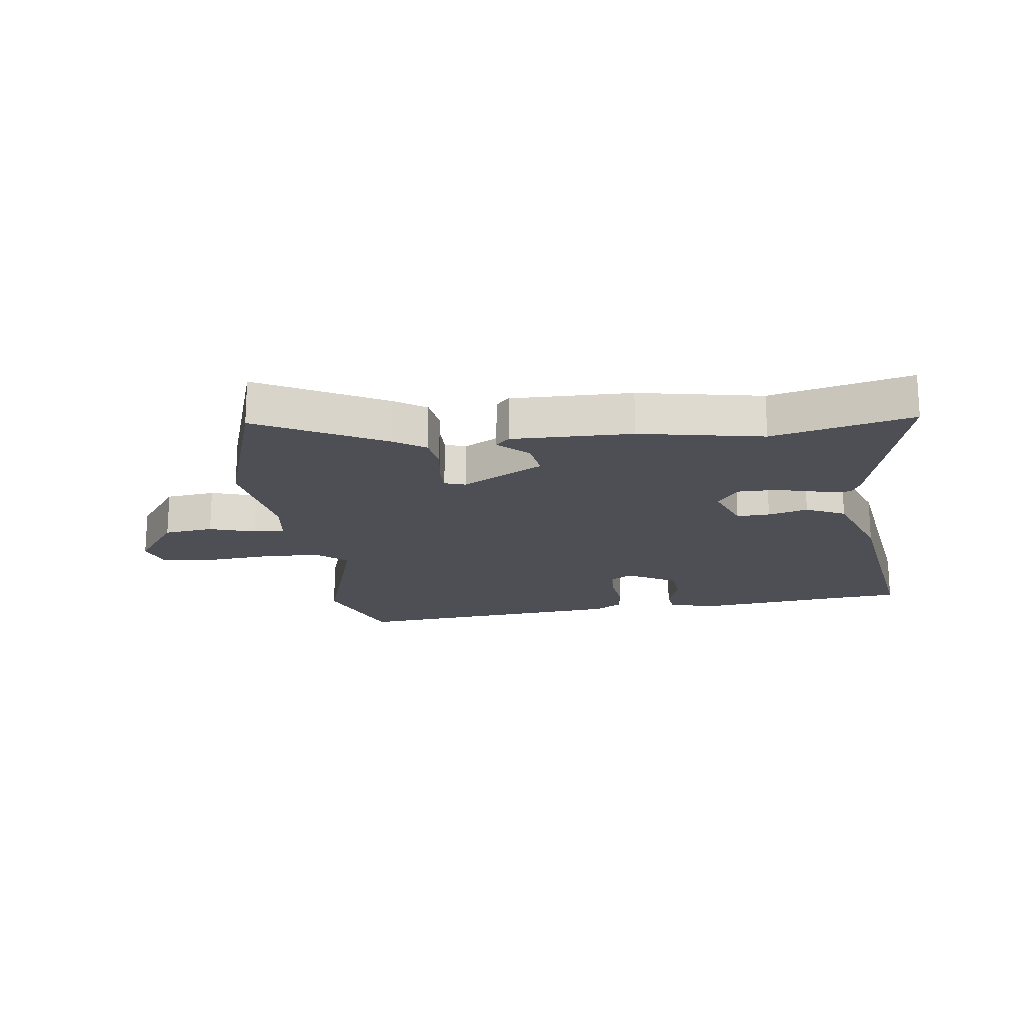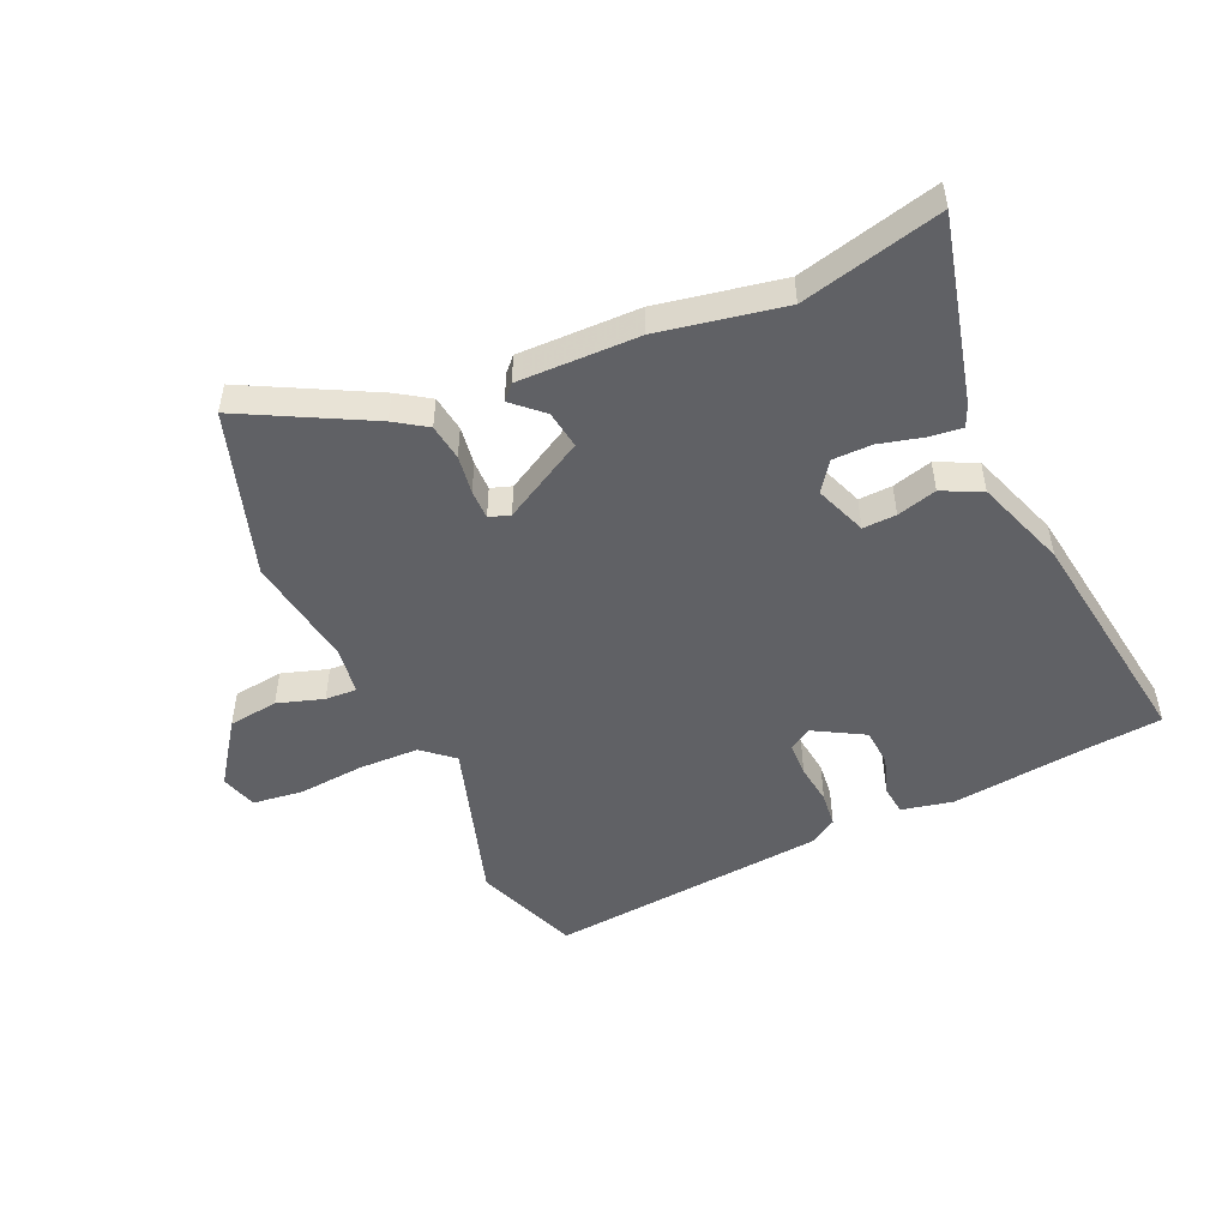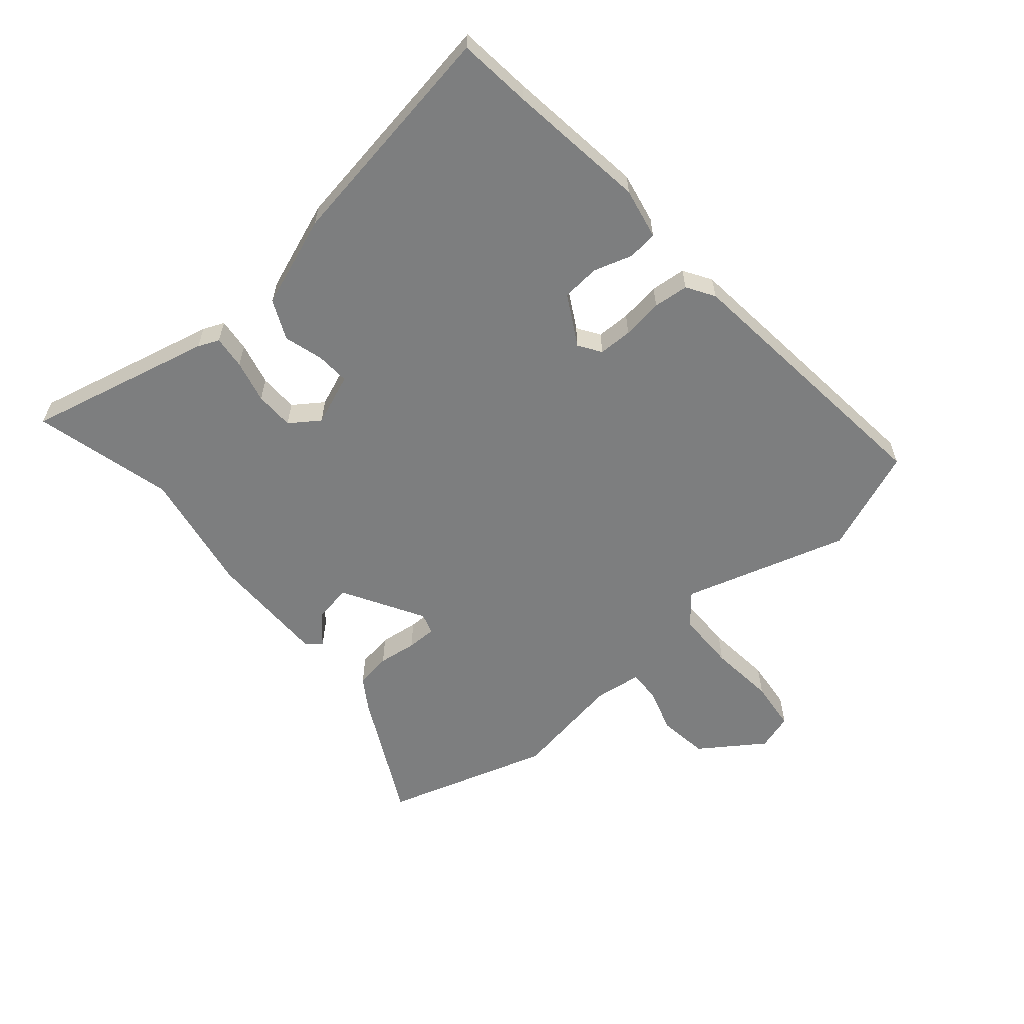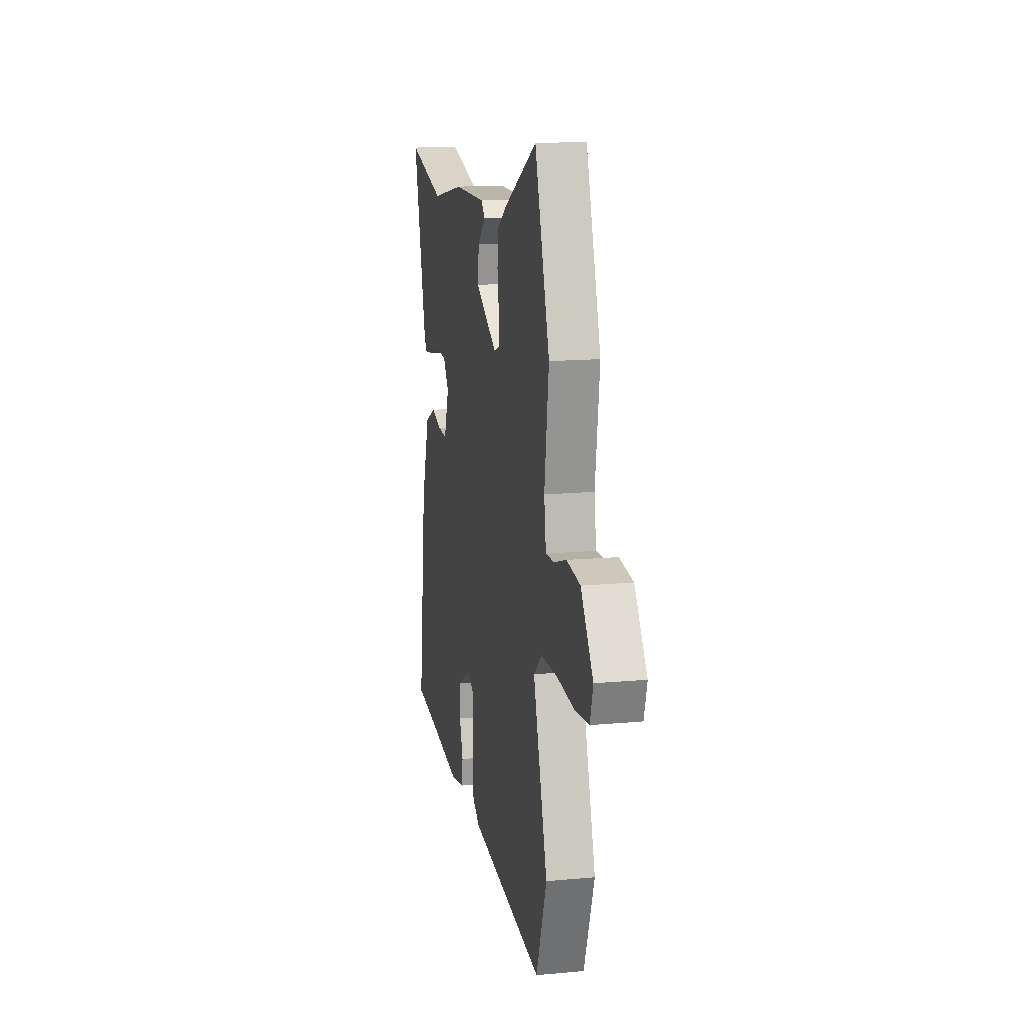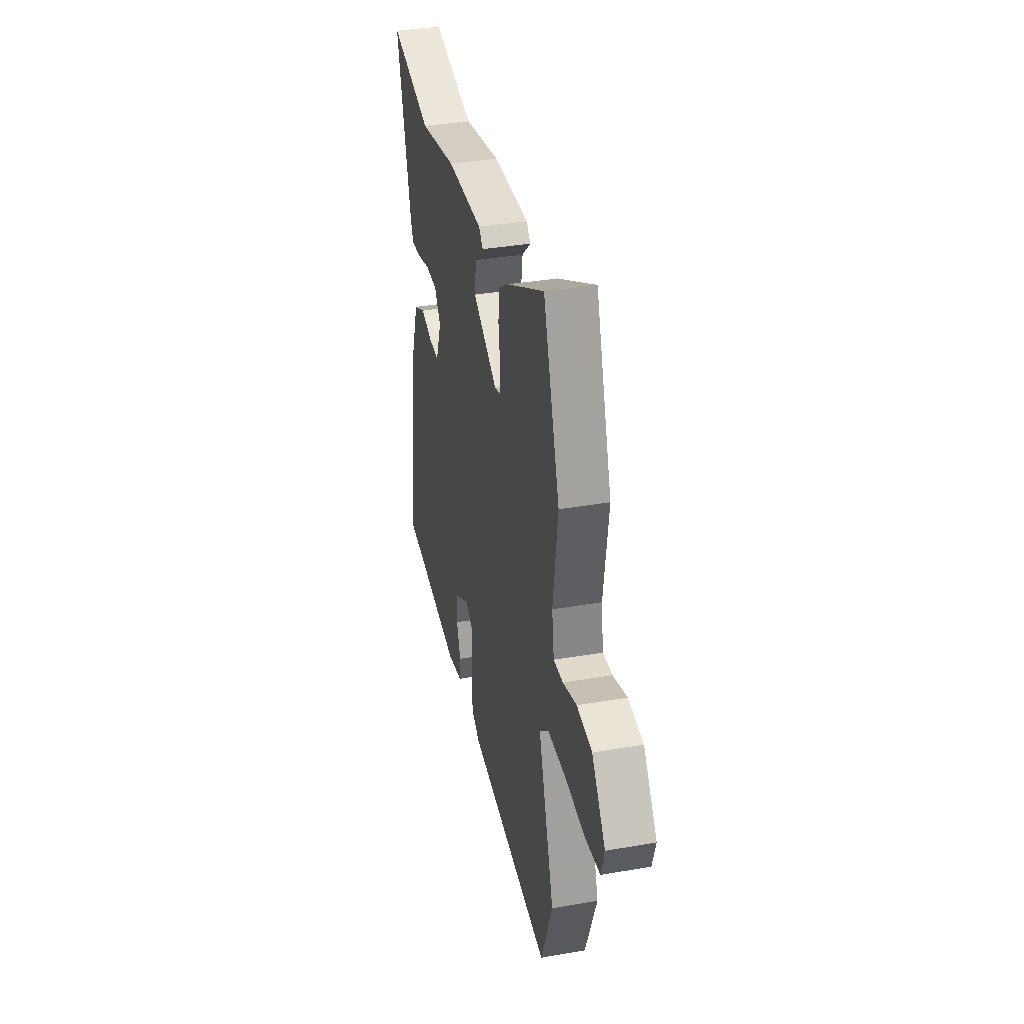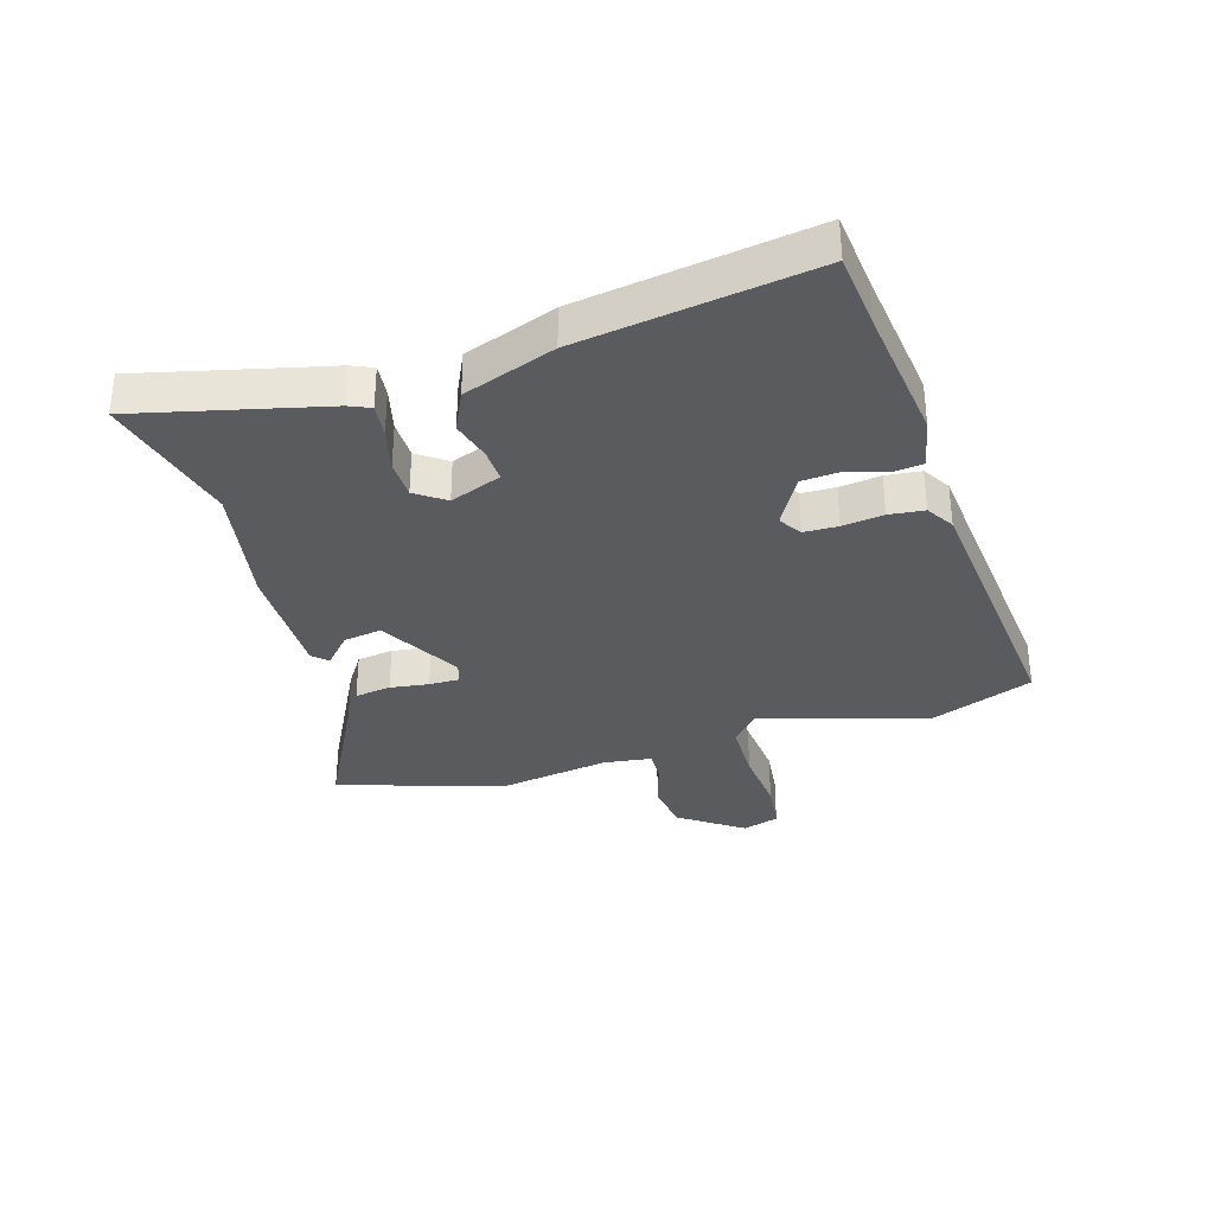
<metadata>
{"format":"obj","ext":"obj","renderer":"f3d","projection":"perspective","resolution":1024,"background":"white","views":[{"elev":-18.4,"azim":7.8,"up":"+Y"},{"elev":-49.5,"azim":24.6,"up":"+Y"},{"elev":-59.3,"azim":131.6,"up":"+Y"},{"elev":15.0,"azim":-101.1,"up":"+Z"},{"elev":36.5,"azim":-102.7,"up":"+Z"},{"elev":-33.4,"azim":107.6,"up":"+Y"}]}
</metadata>
<code>
v 0.356 0.07 0.466
v 0.592 0.07 0.522
v 0.512 0.07 0.21
v 0.496 0.07 0.175
v 0.44 0.07 0.182
v 0.368 0.07 0.201
v 0.302 0.07 0.201
v 0.266 0.07 0.152
v 0.298 0.07 0.065
v 0.354 0.07 0.067
v 0.421 0.07 0.085
v 0.487 0.07 0.053
v 0.54 0.07 -0.101
v 0.593 0.07 -0.492
v 0.469 0.07 -0.503
v 0.234 0.07 -0.529
v 0.148 0.07 -0.51
v 0.143 0.07 -0.46
v 0.165 0.07 -0.395
v 0.161 0.07 -0.331
v 0.077 0.07 -0.282
v 0.039 0.07 -0.306
v 0.037 0.07 -0.363
v 0.045 0.07 -0.432
v 0.038 0.07 -0.491
v -0.009 0.07 -0.519
v -0.478 0.07 -0.56
v -0.543 0.07 -0.384
v -0.454 0.07 -0.107
v -0.505 0.07 -0.062
v -0.606 0.07 -0.059
v -0.718 0.07 -0.068
v -0.803 0.07 -0.057
v -0.821 0.07 0.005
v -0.745 0.07 0.11
v -0.661 0.07 0.12
v -0.584 0.07 0.095
v -0.531 0.07 0.092
v -0.519 0.07 0.172
v -0.546 0.07 0.361
v -0.454 0.07 0.638
v -0.243 0.07 0.525
v -0.19 0.07 0.489
v -0.182 0.07 0.428
v -0.192 0.07 0.363
v -0.193 0.07 0.313
v -0.158 0.07 0.301
v -0.02 0.07 0.377
v -0.029 0.07 0.441
v -0.078 0.07 0.487
v -0.055 0.07 0.511
v 0.148 0.07 0.507
v 0.356 0 0.466
v 0.592 0 0.522
v 0.512 0 0.21
v 0.496 0 0.175
v 0.44 0 0.182
v 0.368 0 0.201
v 0.302 0 0.201
v 0.266 0 0.152
v 0.298 0 0.065
v 0.354 0 0.067
v 0.421 0 0.085
v 0.487 0 0.053
v 0.54 0 -0.101
v 0.593 0 -0.492
v 0.469 0 -0.503
v 0.234 0 -0.529
v 0.148 0 -0.51
v 0.143 0 -0.46
v 0.165 0 -0.395
v 0.161 0 -0.331
v 0.077 0 -0.282
v 0.039 0 -0.306
v 0.037 0 -0.363
v 0.045 0 -0.432
v 0.038 0 -0.491
v -0.009 0 -0.519
v -0.478 0 -0.56
v -0.543 0 -0.384
v -0.454 0 -0.107
v -0.505 0 -0.062
v -0.606 0 -0.059
v -0.718 0 -0.068
v -0.803 0 -0.057
v -0.821 0 0.005
v -0.745 0 0.11
v -0.661 0 0.12
v -0.584 0 0.095
v -0.531 0 0.092
v -0.519 0 0.172
v -0.546 0 0.361
v -0.454 0 0.638
v -0.243 0 0.525
v -0.19 0 0.489
v -0.182 0 0.428
v -0.192 0 0.363
v -0.193 0 0.313
v -0.158 0 0.301
v -0.02 0 0.377
v -0.029 0 0.441
v -0.078 0 0.487
v -0.055 0 0.511
v 0.148 0 0.507
f 51 52 1
f 50 51 1
f 49 50 1
f 48 49 1
f 47 48 1
f 43 44 45
f 42 43 45
f 41 42 45
f 40 41 45
f 39 40 45
f 38 39 45 46
f 35 36 37
f 34 35 37
f 33 34 37
f 32 33 37
f 31 32 37
f 30 31 37 38
f 38 46 47
f 30 38 47
f 29 30 47
f 28 29 47
f 27 28 47
f 26 27 47
f 25 26 47
f 24 25 47
f 23 24 47
f 17 18 19
f 16 17 19
f 15 16 19
f 15 19 20
f 14 15 20
f 13 14 20
f 12 13 20
f 11 12 20
f 10 11 20
f 9 10 20 21
f 4 5 6
f 3 4 6
f 2 3 6
f 1 2 6
f 1 6 7
f 47 1 7 8
f 22 23 47
f 21 22 47
f 9 21 47
f 8 9 47
f 53 104 103
f 53 103 102
f 53 102 101
f 53 101 100
f 53 100 99
f 97 96 95
f 97 95 94
f 97 94 93
f 97 93 92
f 97 92 91
f 98 97 91 90
f 89 88 87
f 89 87 86
f 89 86 85
f 89 85 84
f 89 84 83
f 90 89 83 82
f 99 98 90
f 99 90 82
f 99 82 81
f 99 81 80
f 99 80 79
f 99 79 78
f 99 78 77
f 99 77 76
f 99 76 75
f 71 70 69
f 71 69 68
f 71 68 67
f 72 71 67
f 72 67 66
f 72 66 65
f 72 65 64
f 72 64 63
f 72 63 62
f 73 72 62 61
f 58 57 56
f 58 56 55
f 58 55 54
f 58 54 53
f 59 58 53
f 60 59 53 99
f 99 75 74
f 99 74 73
f 99 73 61
f 99 61 60
f 1 53 54 2
f 2 54 55 3
f 3 55 56 4
f 4 56 57 5
f 5 57 58 6
f 6 58 59 7
f 7 59 60 8
f 8 60 61 9
f 9 61 62 10
f 10 62 63 11
f 11 63 64 12
f 12 64 65 13
f 13 65 66 14
f 14 66 67 15
f 15 67 68 16
f 16 68 69 17
f 17 69 70 18
f 18 70 71 19
f 19 71 72 20
f 20 72 73 21
f 21 73 74 22
f 22 74 75 23
f 23 75 76 24
f 24 76 77 25
f 25 77 78 26
f 26 78 79 27
f 27 79 80 28
f 28 80 81 29
f 29 81 82 30
f 30 82 83 31
f 31 83 84 32
f 32 84 85 33
f 33 85 86 34
f 34 86 87 35
f 35 87 88 36
f 36 88 89 37
f 37 89 90 38
f 38 90 91 39
f 39 91 92 40
f 40 92 93 41
f 41 93 94 42
f 42 94 95 43
f 43 95 96 44
f 44 96 97 45
f 45 97 98 46
f 46 98 99 47
f 47 99 100 48
f 48 100 101 49
f 49 101 102 50
f 50 102 103 51
f 51 103 104 52
f 52 104 53 1

</code>
